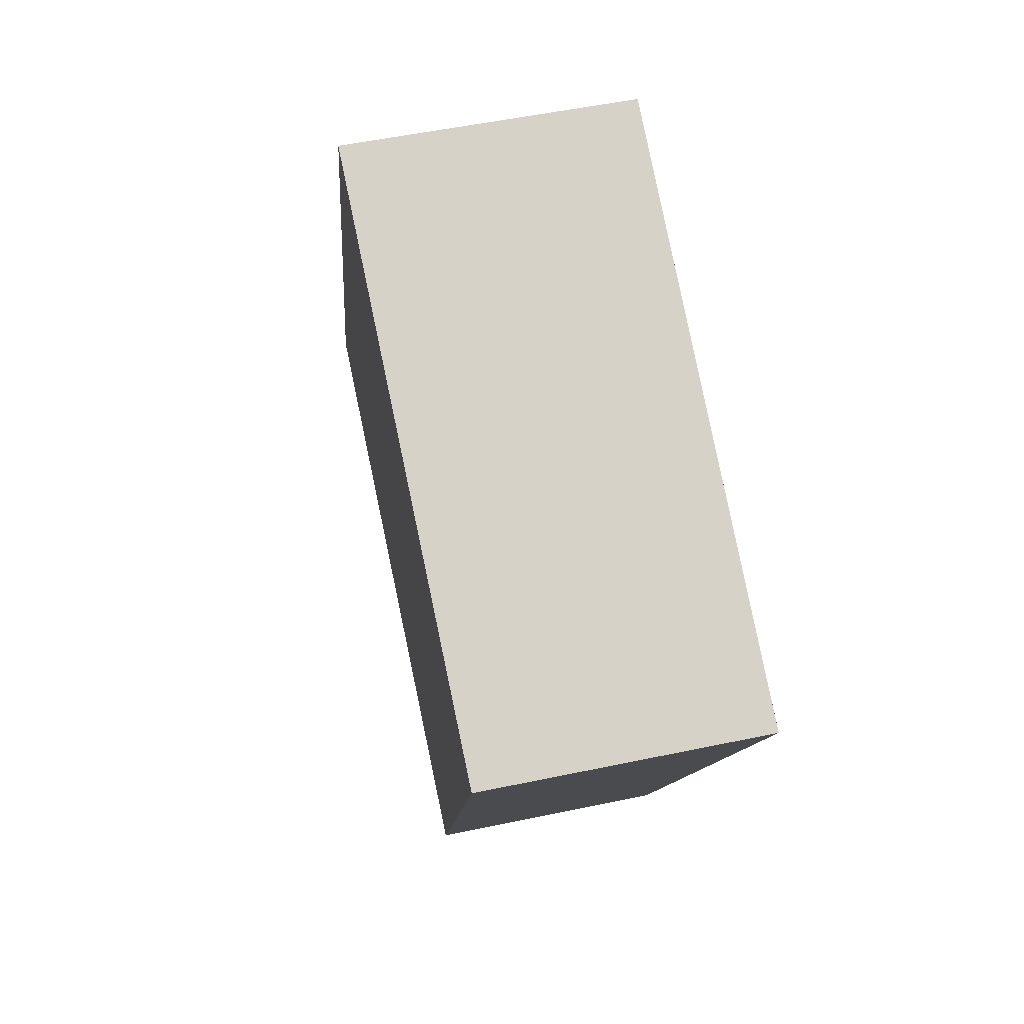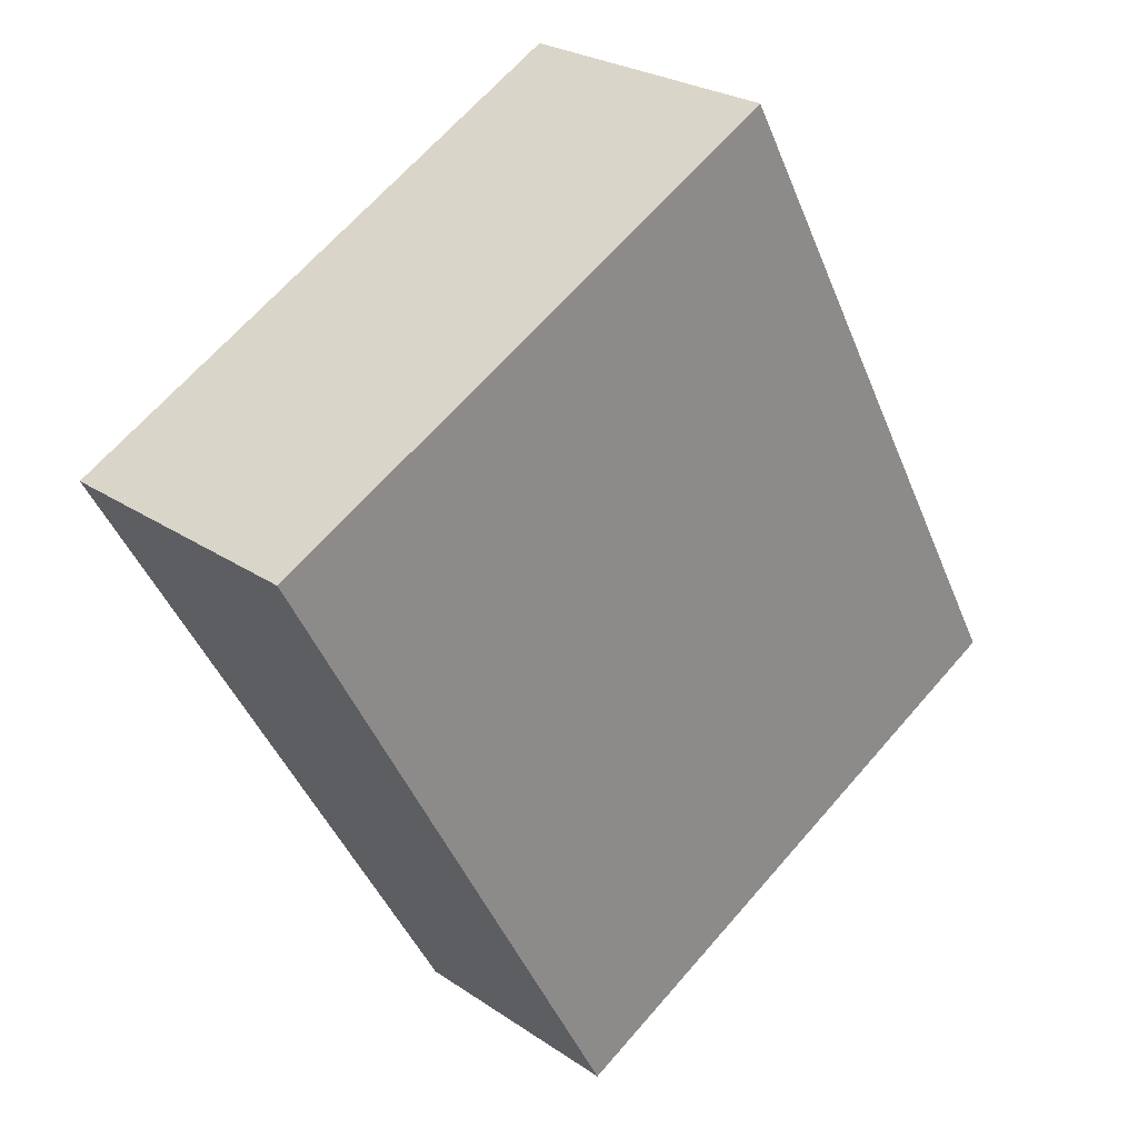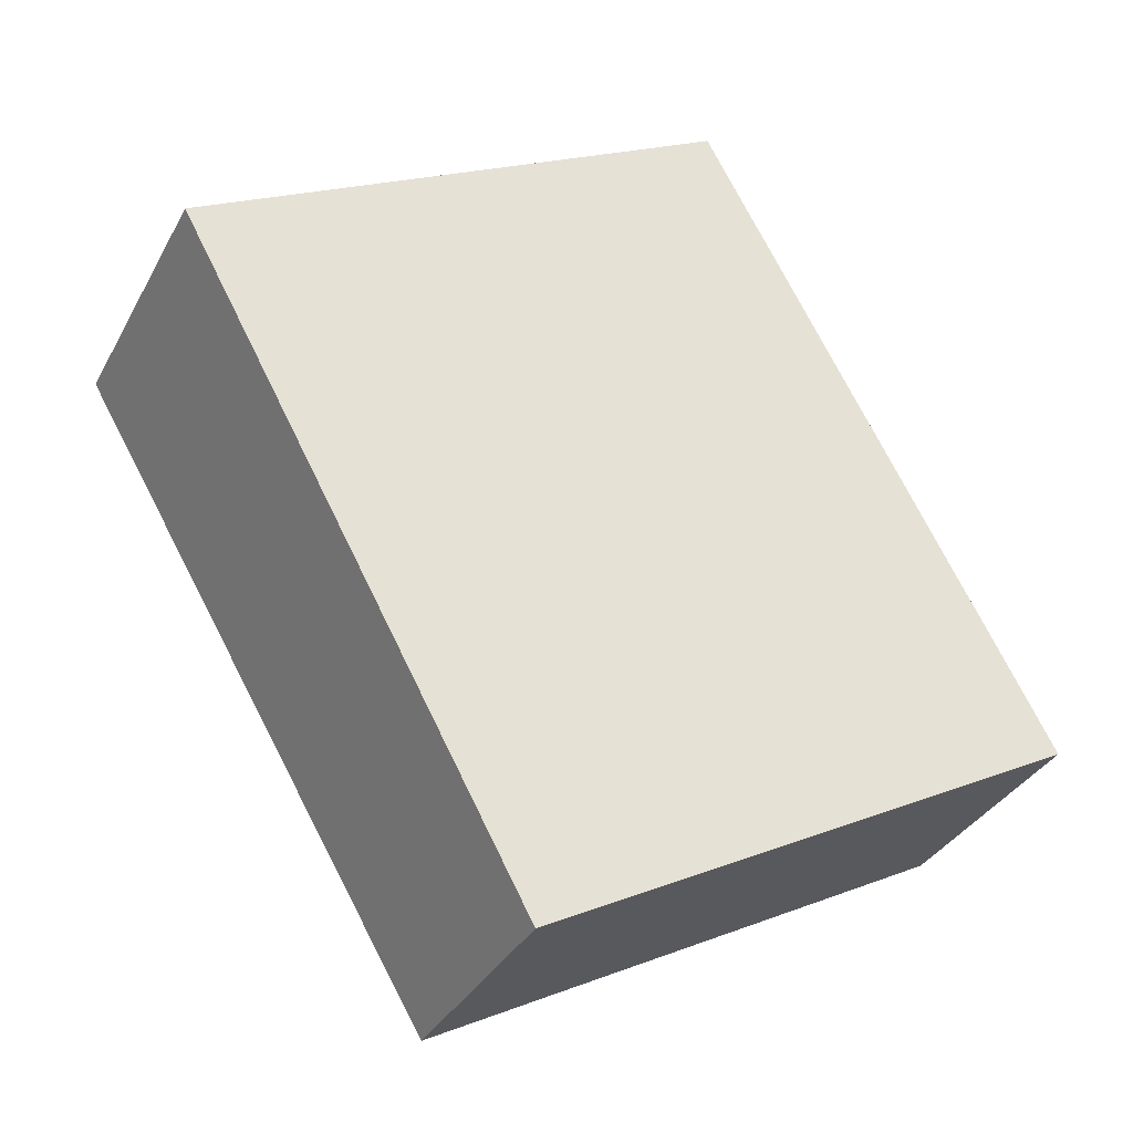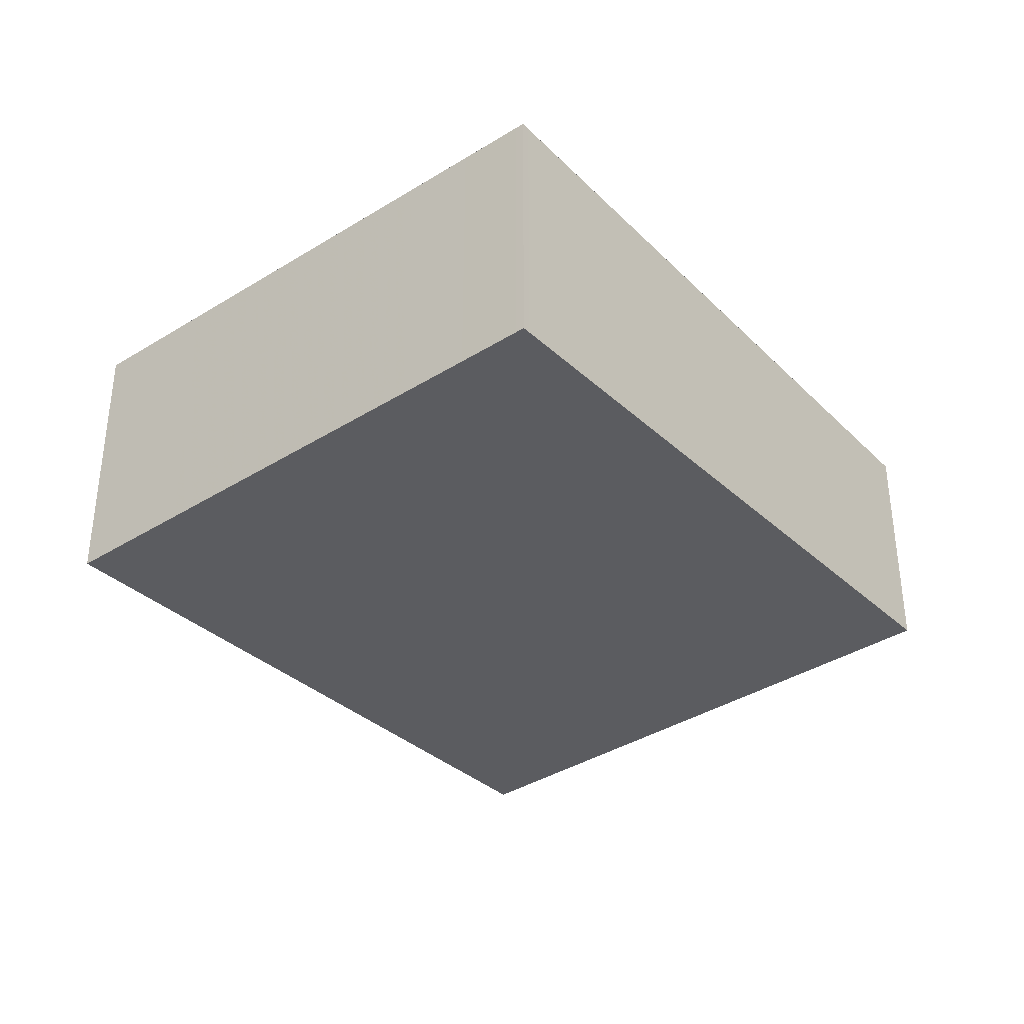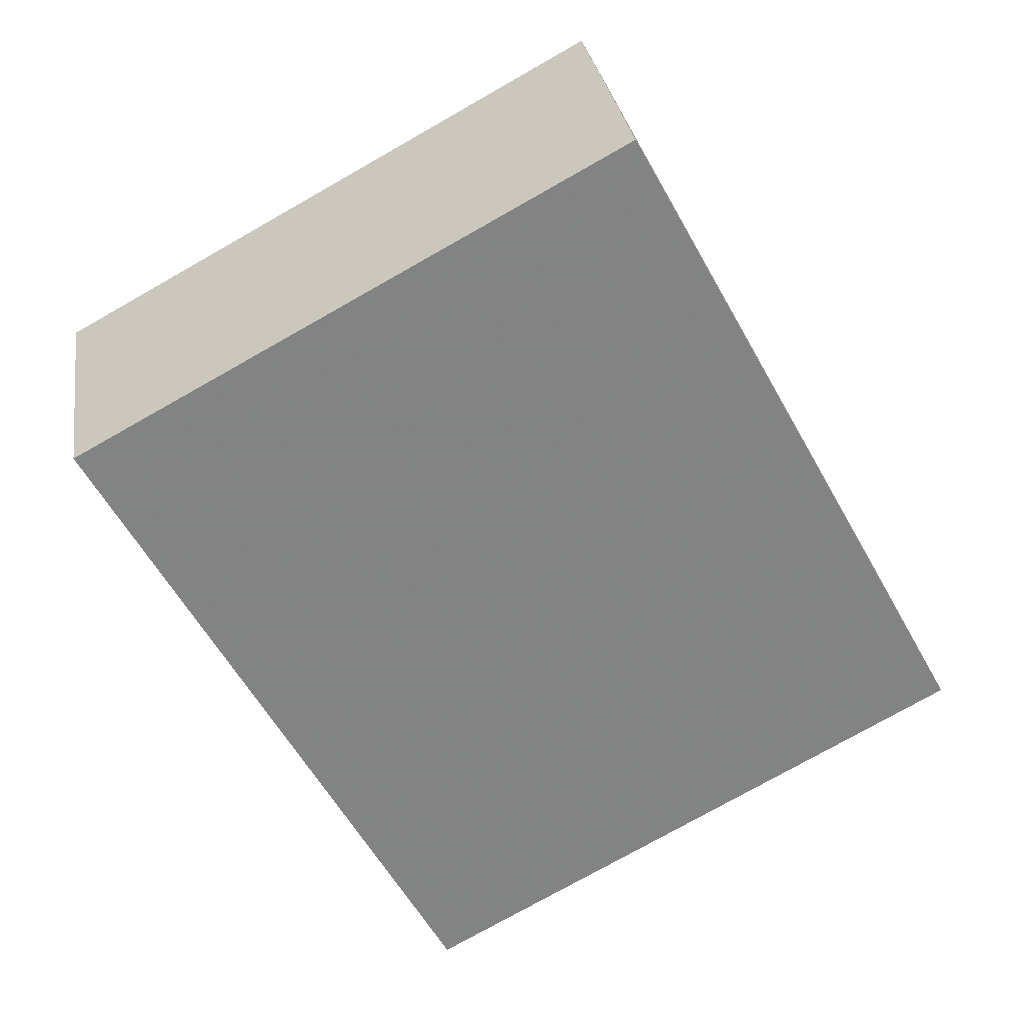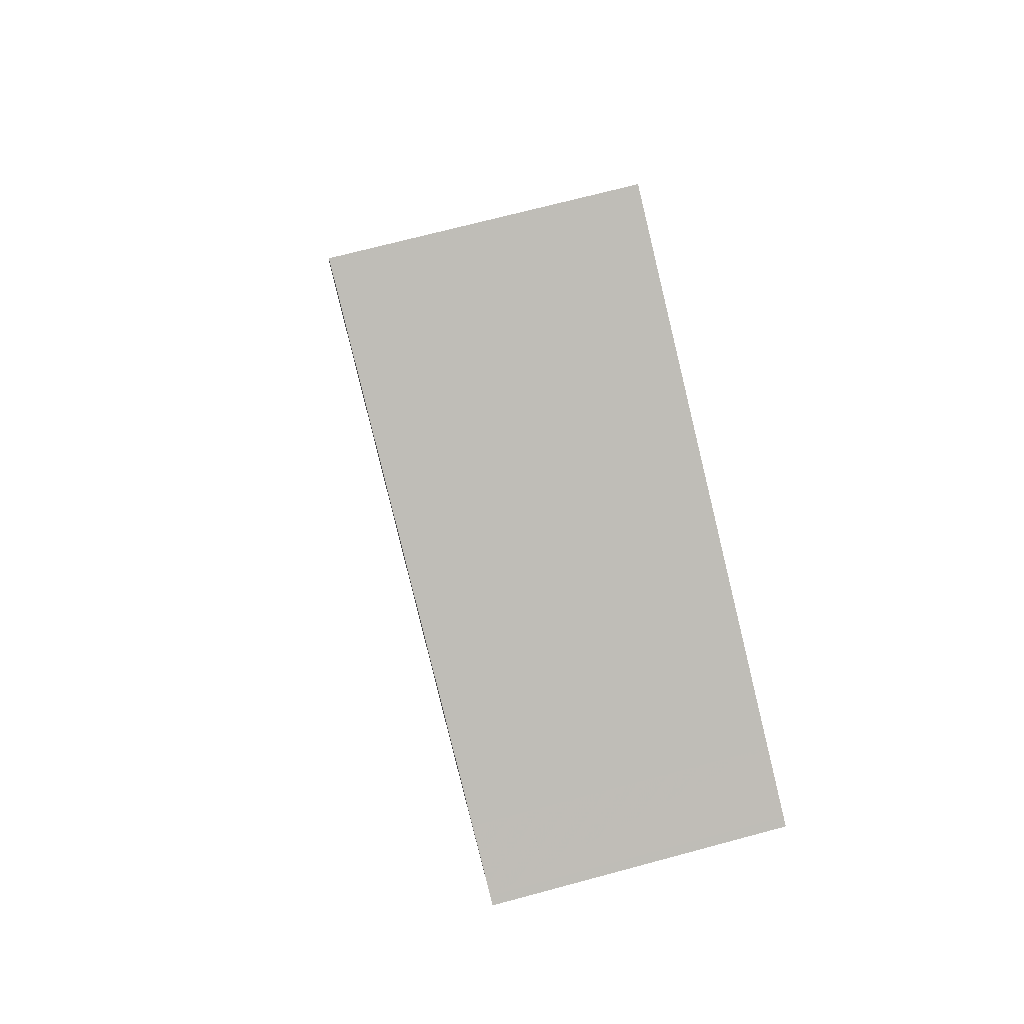
<metadata>
{"format":"obj","ext":"obj","renderer":"f3d","projection":"perspective","resolution":1024,"background":"white","views":[{"elev":50.9,"azim":-103.1,"up":"+Y"},{"elev":25.2,"azim":-42.4,"up":"+Y"},{"elev":-33.8,"azim":-24.7,"up":"+Y"},{"elev":-37.1,"azim":-113.0,"up":"+Z"},{"elev":29.5,"azim":-8.5,"up":"+Y"},{"elev":67.6,"azim":-105.3,"up":"+Y"}]}
</metadata>
<code>
v -1512 -2119 -1.158
v -1510 -2118 -1.174
v -1509 -2121 -1.021
v -1511 -2122 -1.005
v -1509 -2121 -1.018
v -1510 -2118 -1.171
v -1510 -2119 -1.134
v -1512 -2120 -1.121
v -1510 -2119 -1.137
v -1510 -2122 -1.009
v -1511 -2120 -1.125
v -1512 -2119 -1.162
v -1512 -2119 -1.16
v -1512 -2119 -1.157
v -1510 -2118 -1.169
v -1512 -2120 -1.122
v -1512 -2119 -1.157
v -1512 -2119 -1.159
v -1512 -2120 -1.123
v -1512 -2119 -1.159
v -1512 -2119 -1.16
v -1512 -2119 -1.14
v -1512 -2120 -1.139
v -1511 -2119 -1.142
v -1510 -2118 -1.172
v -1511 -2122 -1.005
v -1510 -2122 -1.007
v -1510 -2119 -1.151
v -1512 -2120 -1.138
v -1510 -2118 -1.154
v -1509 -2121 -1.018
v -1510 -2122 -1.01
v -1509 -2121 -1.022
v -1511 -2122 -1.008
v -1511 -2122 -1.006
v -1511 -2122 -1.006
v -1512 -2119 -1.159
v -1512 -2119 -1.158
v -1512 -2119 -2.22e-16
v -1512 -2119 0
v -1510 -2118 -1.172
v -1510 -2118 -1.174
v -1510 -2118 0
v -1510 -2118 -2.22e-16
v -1509 -2121 -1.018
v -1509 -2121 -1.021
v -1509 -2121 0
v -1509 -2121 0
v -1511 -2122 -1.006
v -1511 -2122 -1.005
v -1511 -2122 0
v -1511 -2122 0
v -1510 -2122 -1.009
v -1509 -2121 -1.018
v -1509 -2121 0
v -1510 -2122 0
v -1510 -2118 -1.174
v -1510 -2118 -1.171
v -1510 -2118 0
v -1510 -2118 0
v -1512 -2120 -1.138
v -1512 -2120 -1.121
v -1512 -2120 -2.22e-16
v -1512 -2120 0
v -1509 -2121 -1.022
v -1510 -2119 -1.137
v -1510 -2119 0
v -1509 -2121 0
v -1510 -2122 -1.007
v -1510 -2122 -1.009
v -1510 -2122 0
v -1510 -2122 0
v -1510 -2118 -1.171
v -1512 -2119 -1.162
v -1512 -2119 -2.22e-16
v -1510 -2118 0
v -1512 -2119 -1.158
v -1512 -2119 -1.157
v -1512 -2119 0
v -1512 -2119 -2.22e-16
v -1512 -2119 -1.16
v -1512 -2119 -1.159
v -1512 -2119 0
v -1512 -2119 0
v -1512 -2119 -1.162
v -1512 -2119 -1.16
v -1512 -2119 0
v -1512 -2119 -2.22e-16
v -1510 -2118 -1.154
v -1510 -2118 -1.172
v -1510 -2118 -2.22e-16
v -1510 -2118 0
v -1511 -2122 -1.005
v -1511 -2122 -1.005
v -1511 -2122 0
v -1511 -2122 0
v -1511 -2122 -1.005
v -1510 -2122 -1.007
v -1510 -2122 0
v -1511 -2122 0
v -1512 -2119 -1.157
v -1512 -2120 -1.138
v -1512 -2120 0
v -1512 -2119 0
v -1510 -2119 -1.137
v -1510 -2118 -1.154
v -1510 -2118 0
v -1510 -2119 0
v -1509 -2121 -1.021
v -1509 -2121 -1.022
v -1509 -2121 0
v -1509 -2121 0
v -1512 -2120 -1.121
v -1511 -2122 -1.006
v -1511 -2122 0
v -1512 -2120 -2.22e-16
v -1512 -2119 0
v -1510 -2118 0
v -1509 -2121 0
v -1511 -2122 0
f 15 6 2 25
f 13 12 6 15
f 32 11 7 31
f 31 7 9 33
f 34 19 11 32
f 21 12 13 20
f 22 20 13 24
f 24 13 15 28
f 29 14 17 23
f 17 14 1 18
f 23 17 20 22
f 20 17 18 21
f 22 19 16 23
f 24 11 19 22
f 28 15 25 30
f 36 8 16 35
f 35 16 19 34
f 28 7 11 24
f 23 16 8 29
f 30 9 7 28
f 31 5 10 32
f 33 3 5 31
f 32 10 27 34
f 35 26 4 36
f 34 27 26 35
f 38 39 40 37
f 42 43 44 41
f 46 47 48 45
f 50 51 52 49
f 54 55 56 53
f 58 59 60 57
f 62 63 64 61
f 66 67 68 65
f 70 71 72 69
f 74 75 76 73
f 78 79 80 77
f 82 83 84 81
f 86 87 88 85
f 90 91 92 89
f 94 95 96 93
f 98 99 100 97
f 102 103 104 101
f 106 107 108 105
f 110 111 112 109
f 114 115 116 113
f 118 119 120 117

</code>
